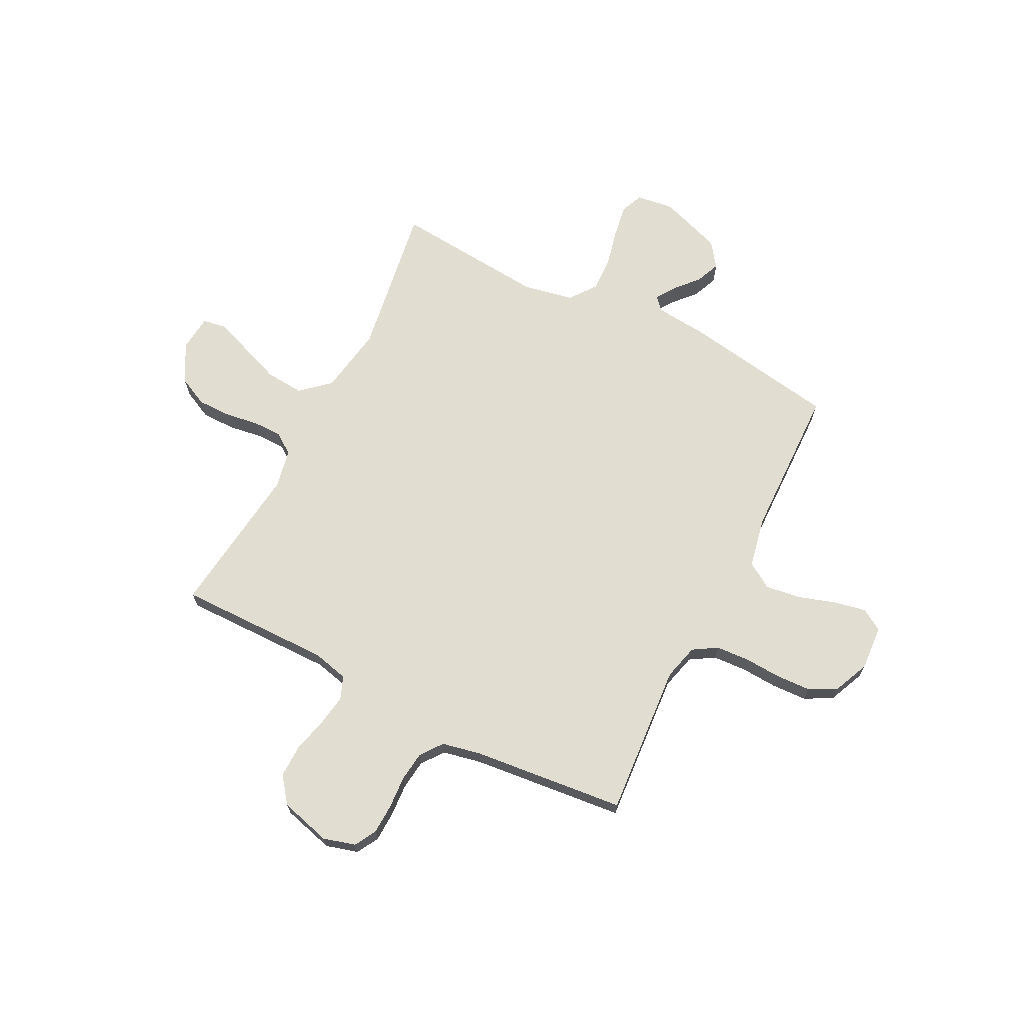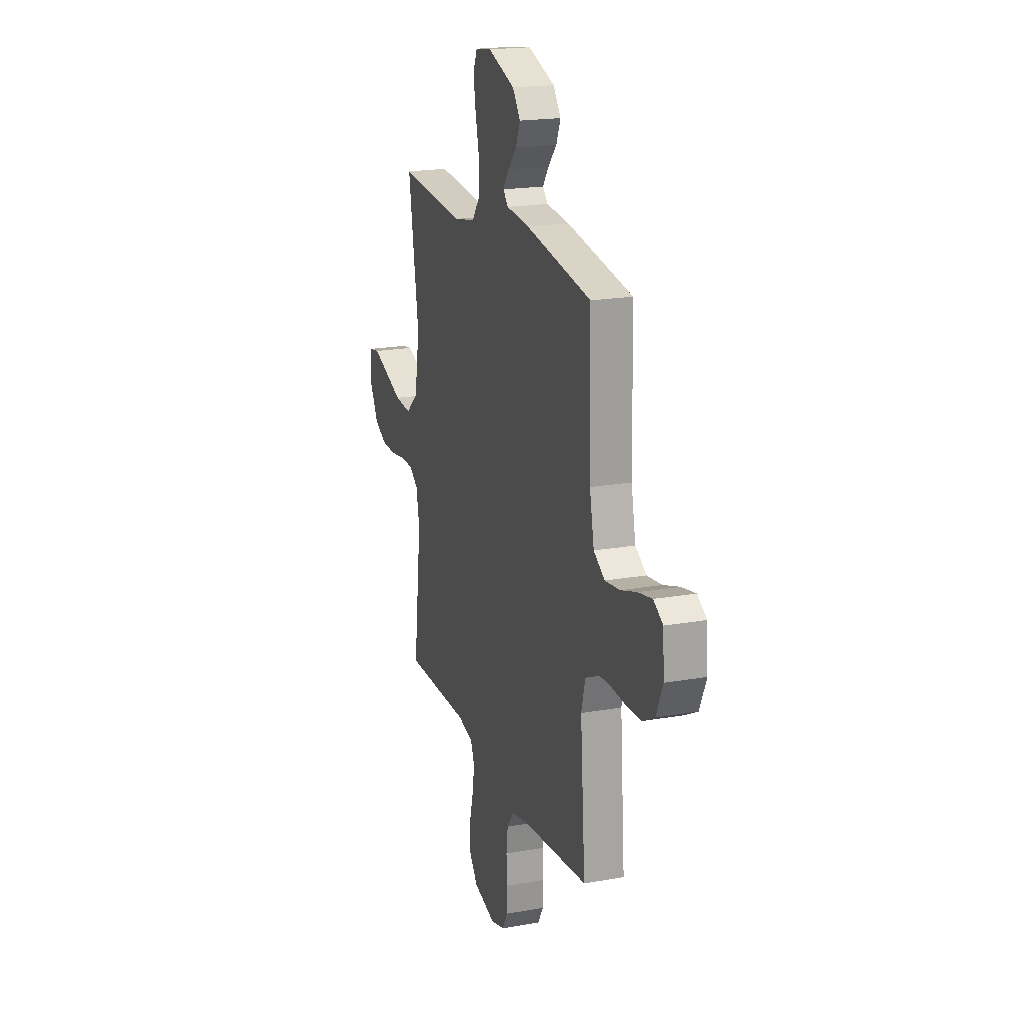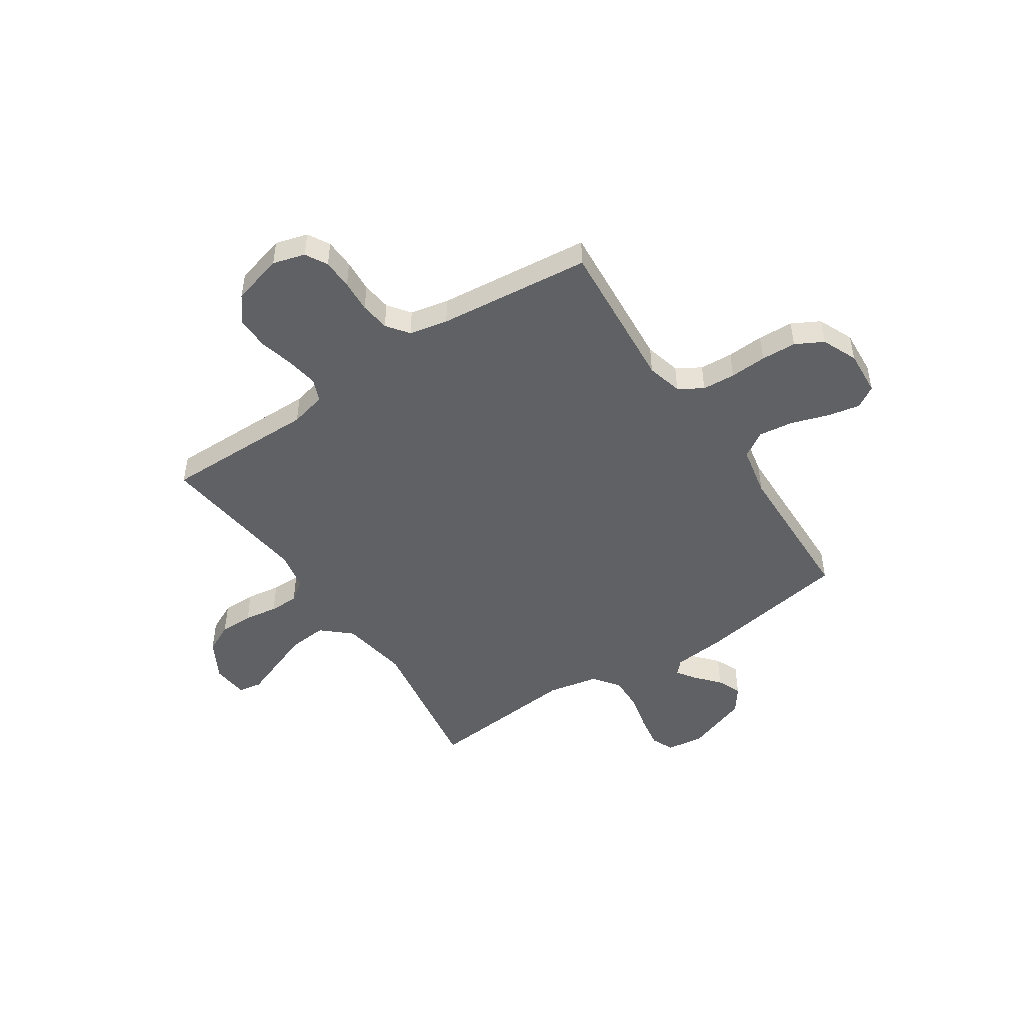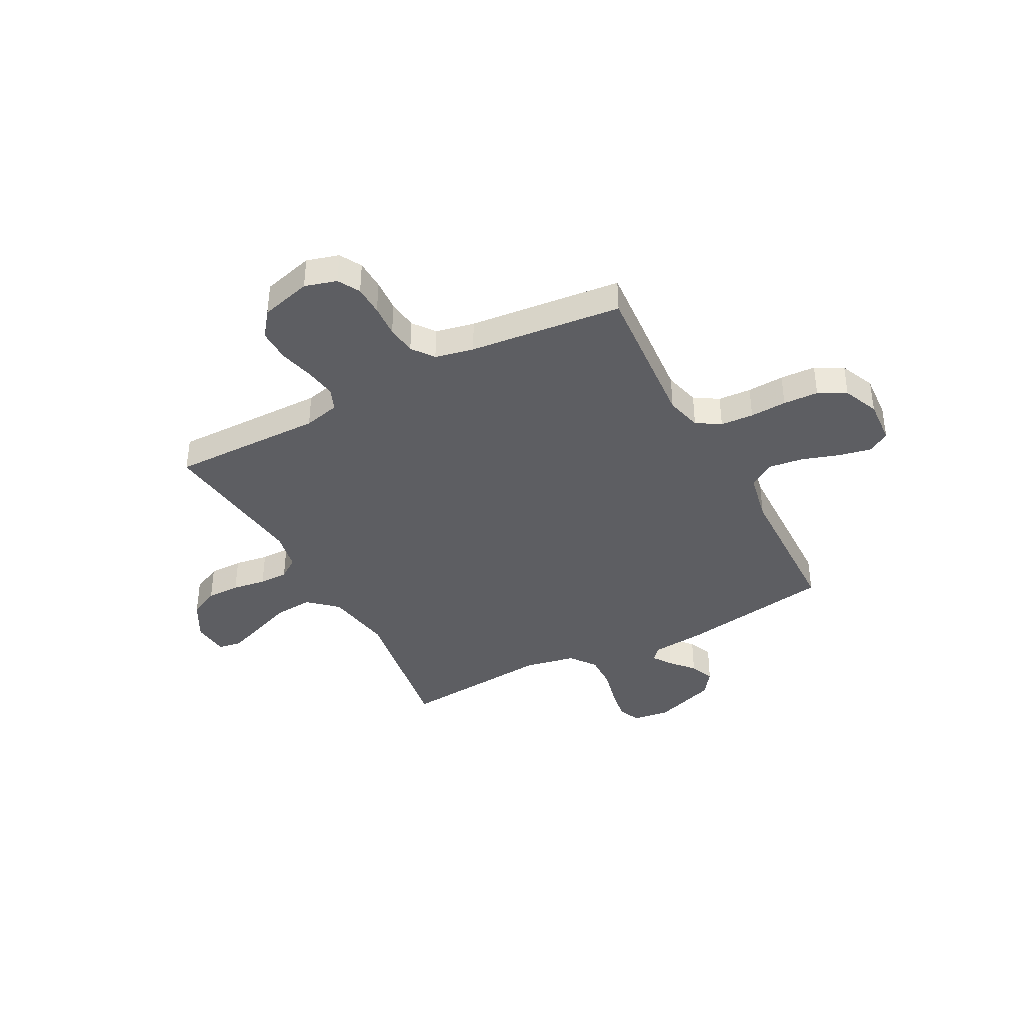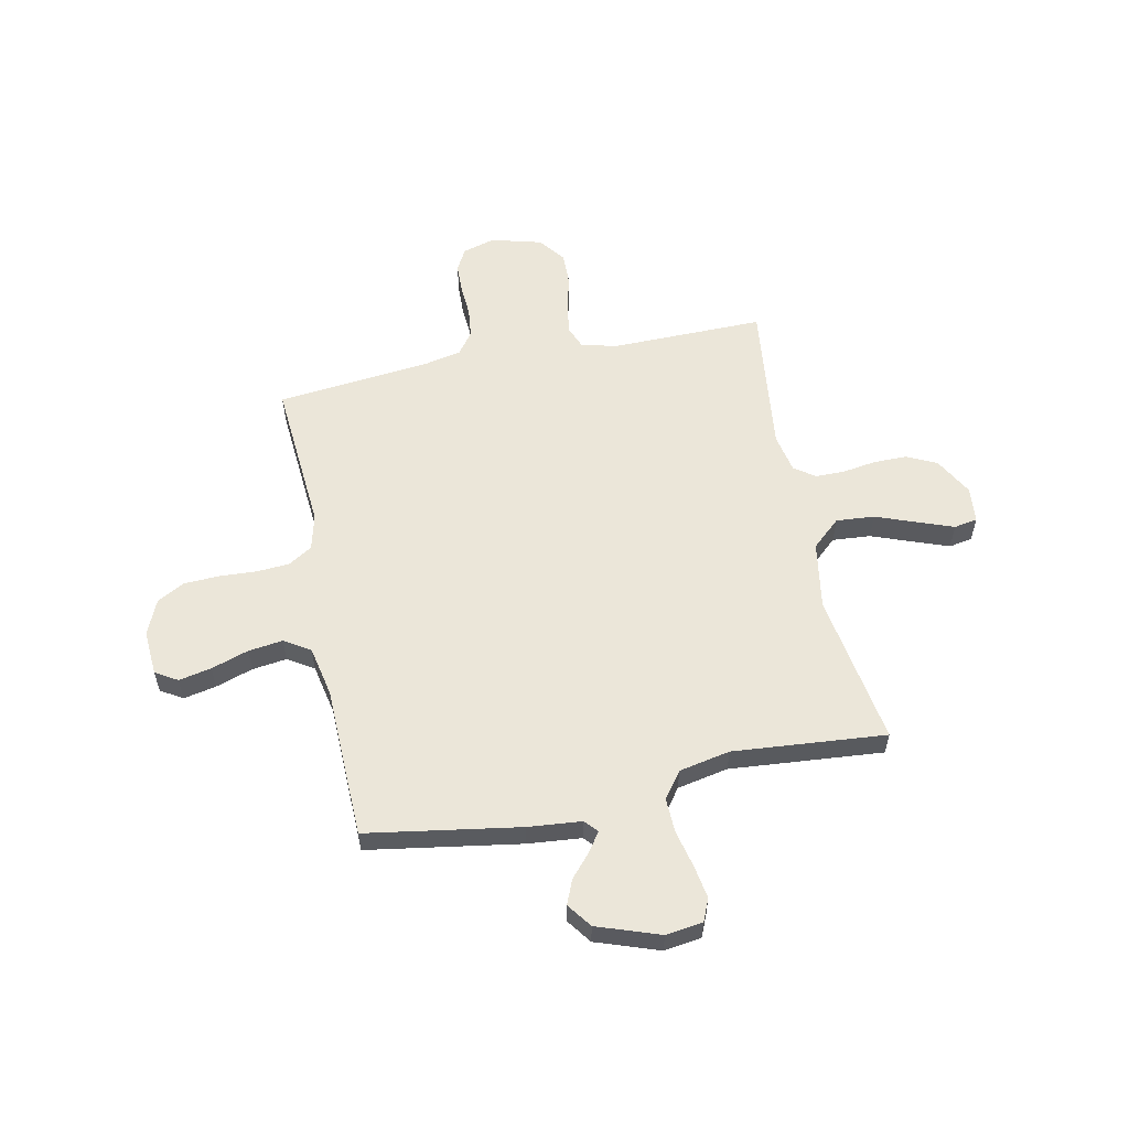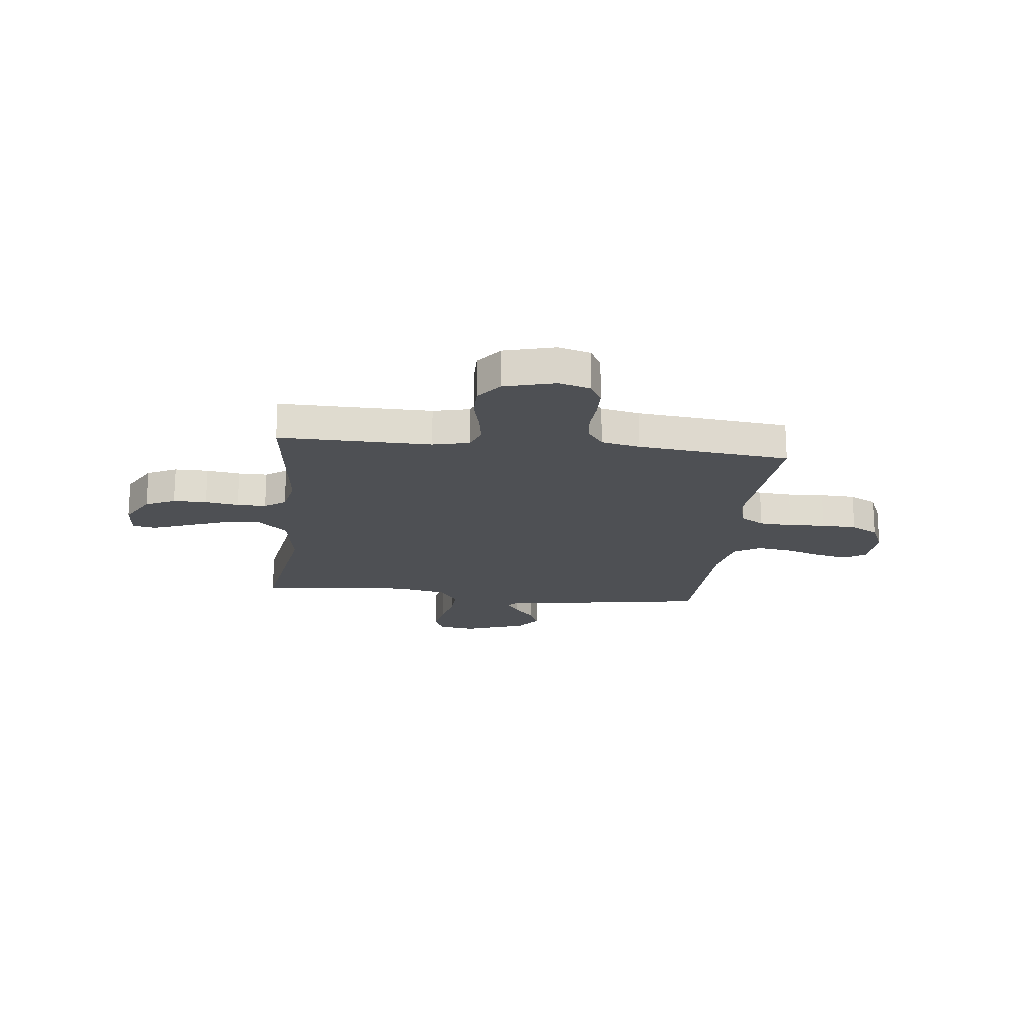
<metadata>
{"format":"obj","ext":"obj","renderer":"f3d","projection":"perspective","resolution":1024,"background":"white","views":[{"elev":68.7,"azim":-153.0,"up":"+Y"},{"elev":19.6,"azim":-108.3,"up":"+Z"},{"elev":-48.6,"azim":-146.3,"up":"+Y"},{"elev":-39.2,"azim":-152.1,"up":"+Y"},{"elev":57.4,"azim":-11.7,"up":"+Y"},{"elev":-18.9,"azim":173.4,"up":"+Y"}]}
</metadata>
<code>
v 0.5 0.07 -0.5
v 0.2 0.07 -0.497
v 0.129 0.07 -0.514
v 0.111 0.07 -0.559
v 0.121 0.07 -0.621
v 0.138 0.07 -0.689
v 0.139 0.07 -0.754
v 0.1 0.07 -0.805
v 0 0.07 -0.832
v -0.063 0.07 -0.814
v -0.087 0.07 -0.771
v -0.089 0.07 -0.712
v -0.085 0.07 -0.648
v -0.092 0.07 -0.59
v -0.124 0.07 -0.547
v -0.2 0.07 -0.531
v -0.5 0.07 -0.5
v -0.477 0.07 -0.2
v -0.495 0.07 -0.13
v -0.542 0.07 -0.101
v -0.607 0.07 -0.097
v -0.679 0.07 -0.101
v -0.748 0.07 -0.098
v -0.802 0.07 -0.069
v -0.832 0.07 0
v -0.826 0.07 0.089
v -0.783 0.07 0.115
v -0.719 0.07 0.102
v -0.646 0.07 0.078
v -0.578 0.07 0.069
v -0.527 0.07 0.101
v -0.507 0.07 0.2
v -0.5 0.07 0.5
v -0.2 0.07 0.549
v -0.095 0.07 0.559
v -0.072 0.07 0.584
v -0.098 0.07 0.622
v -0.138 0.07 0.667
v -0.158 0.07 0.715
v -0.123 0.07 0.763
v 0 0.07 0.806
v 0.073 0.07 0.796
v 0.092 0.07 0.752
v 0.081 0.07 0.686
v 0.064 0.07 0.613
v 0.062 0.07 0.545
v 0.1 0.07 0.494
v 0.2 0.07 0.474
v 0.5 0.07 0.5
v 0.453 0.07 0.2
v 0.475 0.07 0.067
v 0.531 0.07 0.017
v 0.606 0.07 0.023
v 0.686 0.07 0.053
v 0.756 0.07 0.079
v 0.802 0.07 0.071
v 0.809 0.07 0
v 0.767 0.07 -0.076
v 0.709 0.07 -0.104
v 0.643 0.07 -0.104
v 0.577 0.07 -0.094
v 0.52 0.07 -0.094
v 0.479 0.07 -0.123
v 0.464 0.07 -0.2
v 0.5 0 -0.5
v 0.2 0 -0.497
v 0.129 0 -0.514
v 0.111 0 -0.559
v 0.121 0 -0.621
v 0.138 0 -0.689
v 0.139 0 -0.754
v 0.1 0 -0.805
v 0 0 -0.832
v -0.063 0 -0.814
v -0.087 0 -0.771
v -0.089 0 -0.712
v -0.085 0 -0.648
v -0.092 0 -0.59
v -0.124 0 -0.547
v -0.2 0 -0.531
v -0.5 0 -0.5
v -0.477 0 -0.2
v -0.495 0 -0.13
v -0.542 0 -0.101
v -0.607 0 -0.097
v -0.679 0 -0.101
v -0.748 0 -0.098
v -0.802 0 -0.069
v -0.832 0 0
v -0.826 0 0.089
v -0.783 0 0.115
v -0.719 0 0.102
v -0.646 0 0.078
v -0.578 0 0.069
v -0.527 0 0.101
v -0.507 0 0.2
v -0.5 0 0.5
v -0.2 0 0.549
v -0.095 0 0.559
v -0.072 0 0.584
v -0.098 0 0.622
v -0.138 0 0.667
v -0.158 0 0.715
v -0.123 0 0.763
v 0 0 0.806
v 0.073 0 0.796
v 0.092 0 0.752
v 0.081 0 0.686
v 0.064 0 0.613
v 0.062 0 0.545
v 0.1 0 0.494
v 0.2 0 0.474
v 0.5 0 0.5
v 0.453 0 0.2
v 0.475 0 0.067
v 0.531 0 0.017
v 0.606 0 0.023
v 0.686 0 0.053
v 0.756 0 0.079
v 0.802 0 0.071
v 0.809 0 0
v 0.767 0 -0.076
v 0.709 0 -0.104
v 0.643 0 -0.104
v 0.577 0 -0.094
v 0.52 0 -0.094
v 0.479 0 -0.123
v 0.464 0 -0.2
f 59 60 61
f 58 59 61
f 57 58 61
f 56 57 61
f 55 56 61
f 54 55 61
f 53 54 61
f 52 53 61 62
f 51 52 62 63
f 48 49 50
f 51 63 64
f 50 51 64
f 48 50 64
f 47 48 64
f 43 44 45
f 42 43 45
f 41 42 45
f 40 41 45
f 39 40 45
f 38 39 45
f 37 38 45
f 36 37 45 46
f 64 1 2
f 47 64 2
f 46 47 2
f 36 46 2
f 35 36 2
f 27 28 29
f 26 27 29
f 25 26 29
f 24 25 29
f 23 24 29
f 22 23 29
f 21 22 29
f 20 21 29 30
f 19 20 30 31
f 16 17 18
f 19 31 32
f 18 19 32
f 16 18 32
f 15 16 32
f 11 12 13
f 10 11 13
f 9 10 13
f 8 9 13
f 7 8 13
f 6 7 13
f 5 6 13
f 4 5 13 14
f 33 34 35
f 32 33 35
f 15 32 35
f 14 15 35
f 4 14 35
f 3 4 35
f 2 3 35
f 125 124 123
f 125 123 122
f 125 122 121
f 125 121 120
f 125 120 119
f 125 119 118
f 125 118 117
f 126 125 117 116
f 127 126 116 115
f 114 113 112
f 128 127 115
f 128 115 114
f 128 114 112
f 128 112 111
f 109 108 107
f 109 107 106
f 109 106 105
f 109 105 104
f 109 104 103
f 109 103 102
f 109 102 101
f 110 109 101 100
f 66 65 128
f 66 128 111
f 66 111 110
f 66 110 100
f 66 100 99
f 93 92 91
f 93 91 90
f 93 90 89
f 93 89 88
f 93 88 87
f 93 87 86
f 93 86 85
f 94 93 85 84
f 95 94 84 83
f 82 81 80
f 96 95 83
f 96 83 82
f 96 82 80
f 96 80 79
f 77 76 75
f 77 75 74
f 77 74 73
f 77 73 72
f 77 72 71
f 77 71 70
f 77 70 69
f 78 77 69 68
f 99 98 97
f 99 97 96
f 99 96 79
f 99 79 78
f 99 78 68
f 99 68 67
f 99 67 66
f 1 65 66 2
f 2 66 67 3
f 3 67 68 4
f 4 68 69 5
f 5 69 70 6
f 6 70 71 7
f 7 71 72 8
f 8 72 73 9
f 9 73 74 10
f 10 74 75 11
f 11 75 76 12
f 12 76 77 13
f 13 77 78 14
f 14 78 79 15
f 15 79 80 16
f 16 80 81 17
f 17 81 82 18
f 18 82 83 19
f 19 83 84 20
f 20 84 85 21
f 21 85 86 22
f 22 86 87 23
f 23 87 88 24
f 24 88 89 25
f 25 89 90 26
f 26 90 91 27
f 27 91 92 28
f 28 92 93 29
f 29 93 94 30
f 30 94 95 31
f 31 95 96 32
f 32 96 97 33
f 33 97 98 34
f 34 98 99 35
f 35 99 100 36
f 36 100 101 37
f 37 101 102 38
f 38 102 103 39
f 39 103 104 40
f 40 104 105 41
f 41 105 106 42
f 42 106 107 43
f 43 107 108 44
f 44 108 109 45
f 45 109 110 46
f 46 110 111 47
f 47 111 112 48
f 48 112 113 49
f 49 113 114 50
f 50 114 115 51
f 51 115 116 52
f 52 116 117 53
f 53 117 118 54
f 54 118 119 55
f 55 119 120 56
f 56 120 121 57
f 57 121 122 58
f 58 122 123 59
f 59 123 124 60
f 60 124 125 61
f 61 125 126 62
f 62 126 127 63
f 63 127 128 64
f 64 128 65 1

</code>
